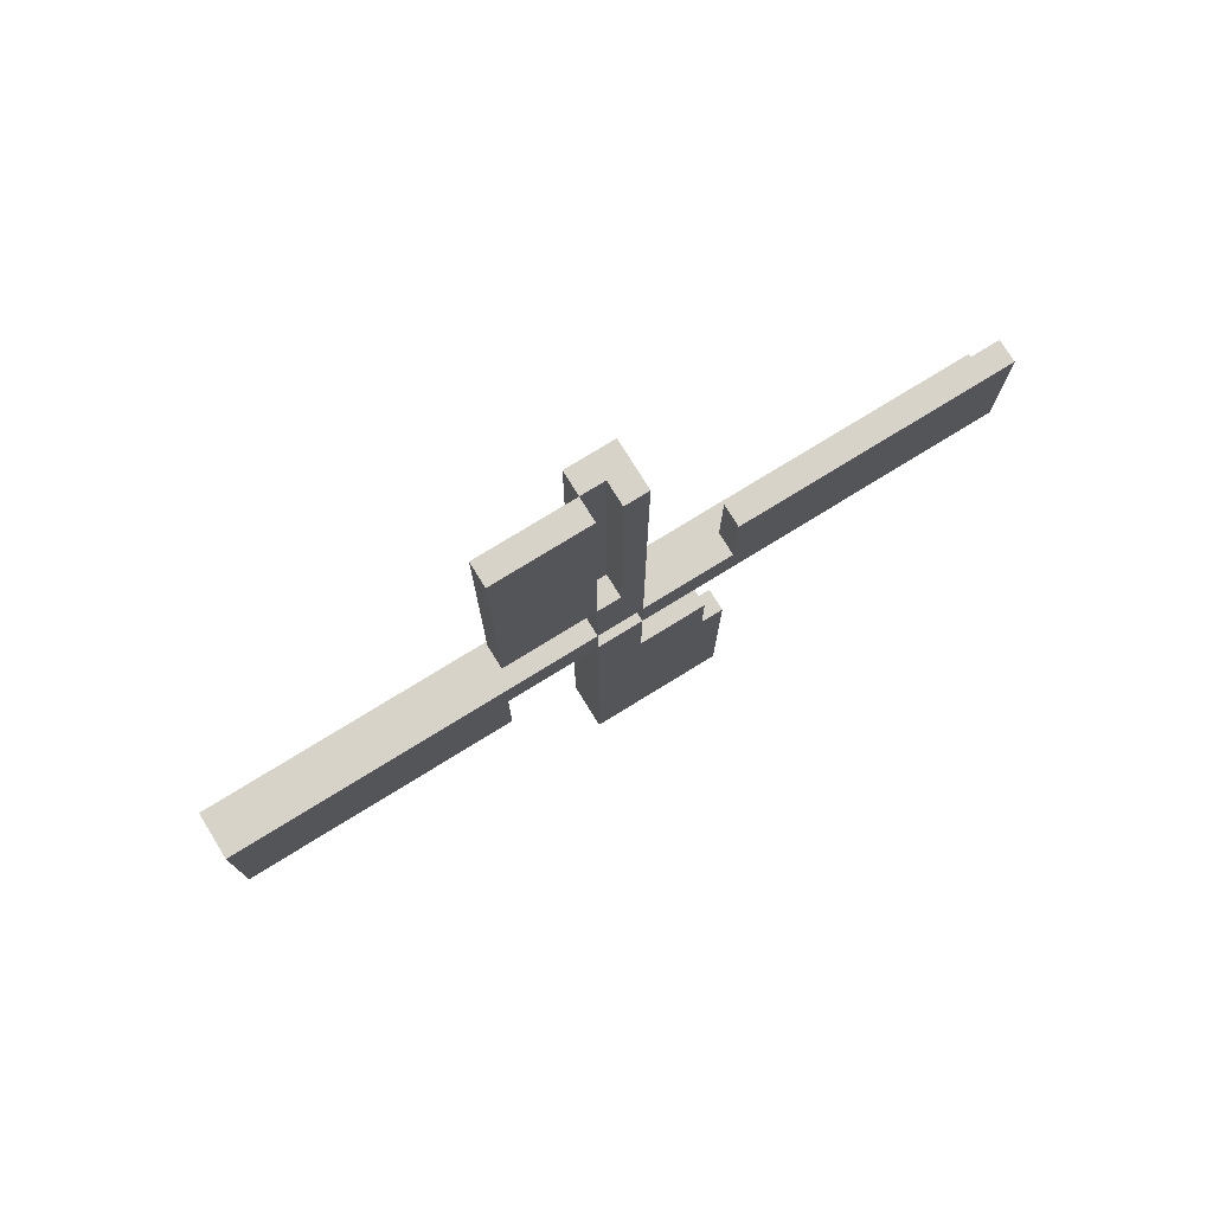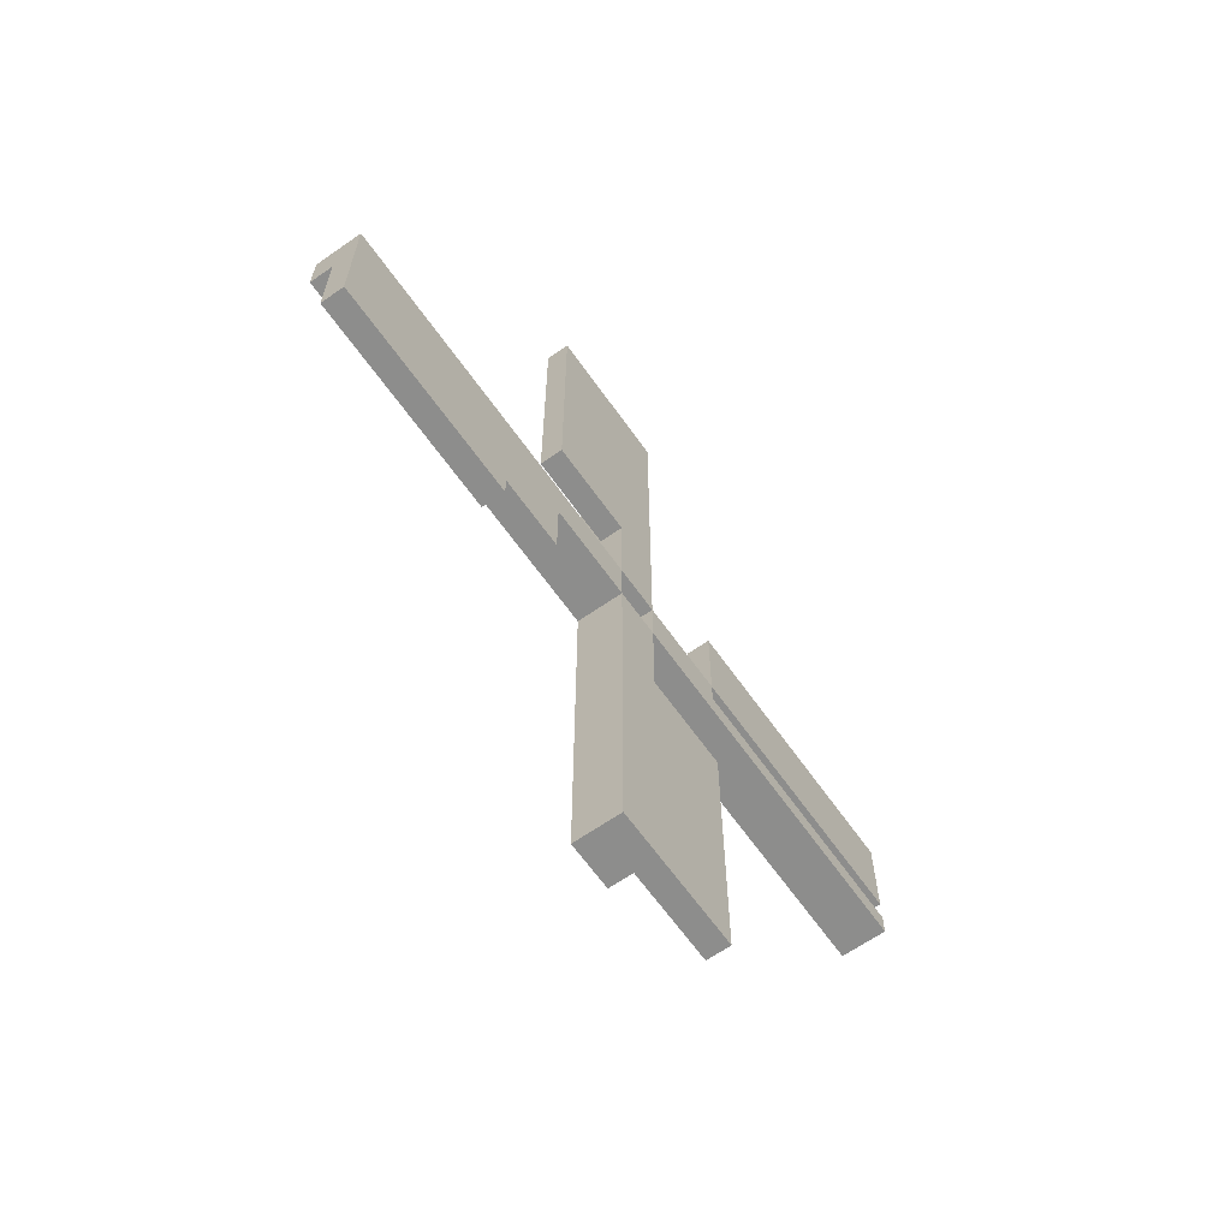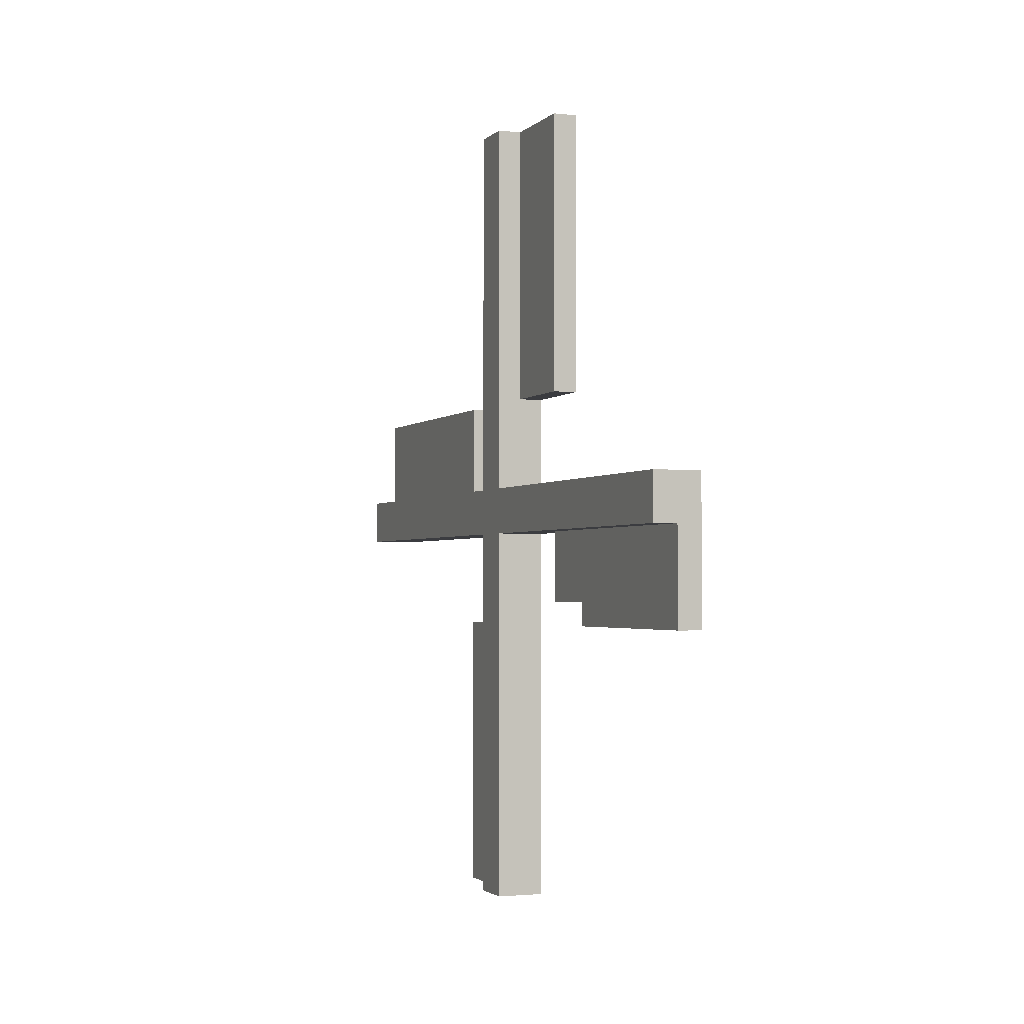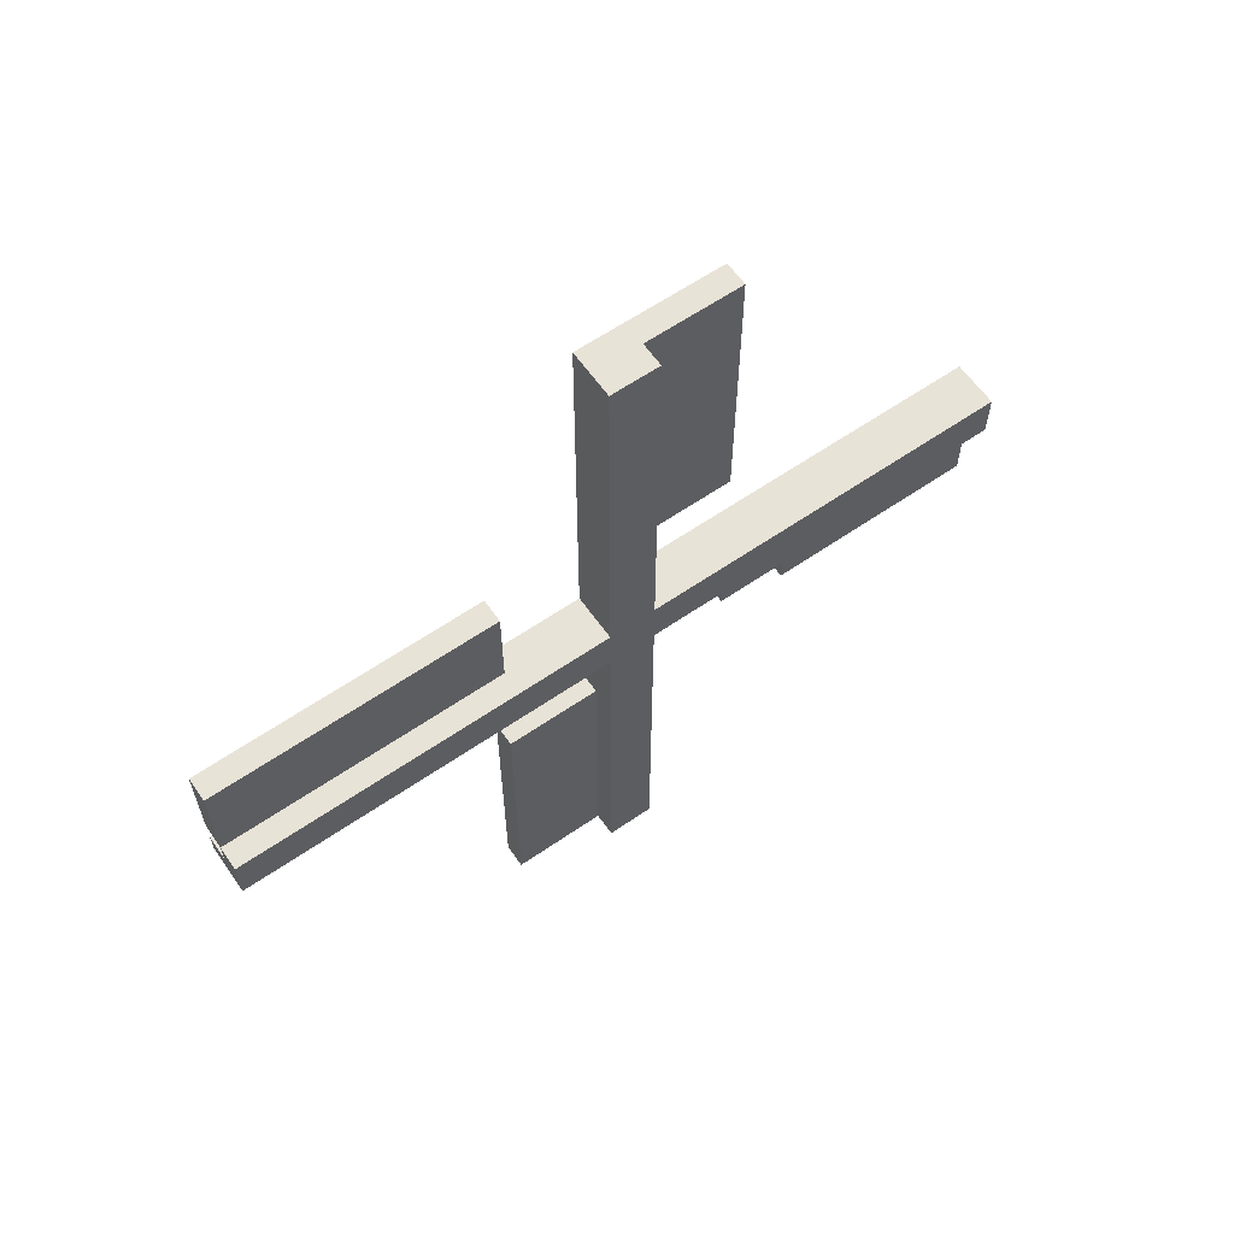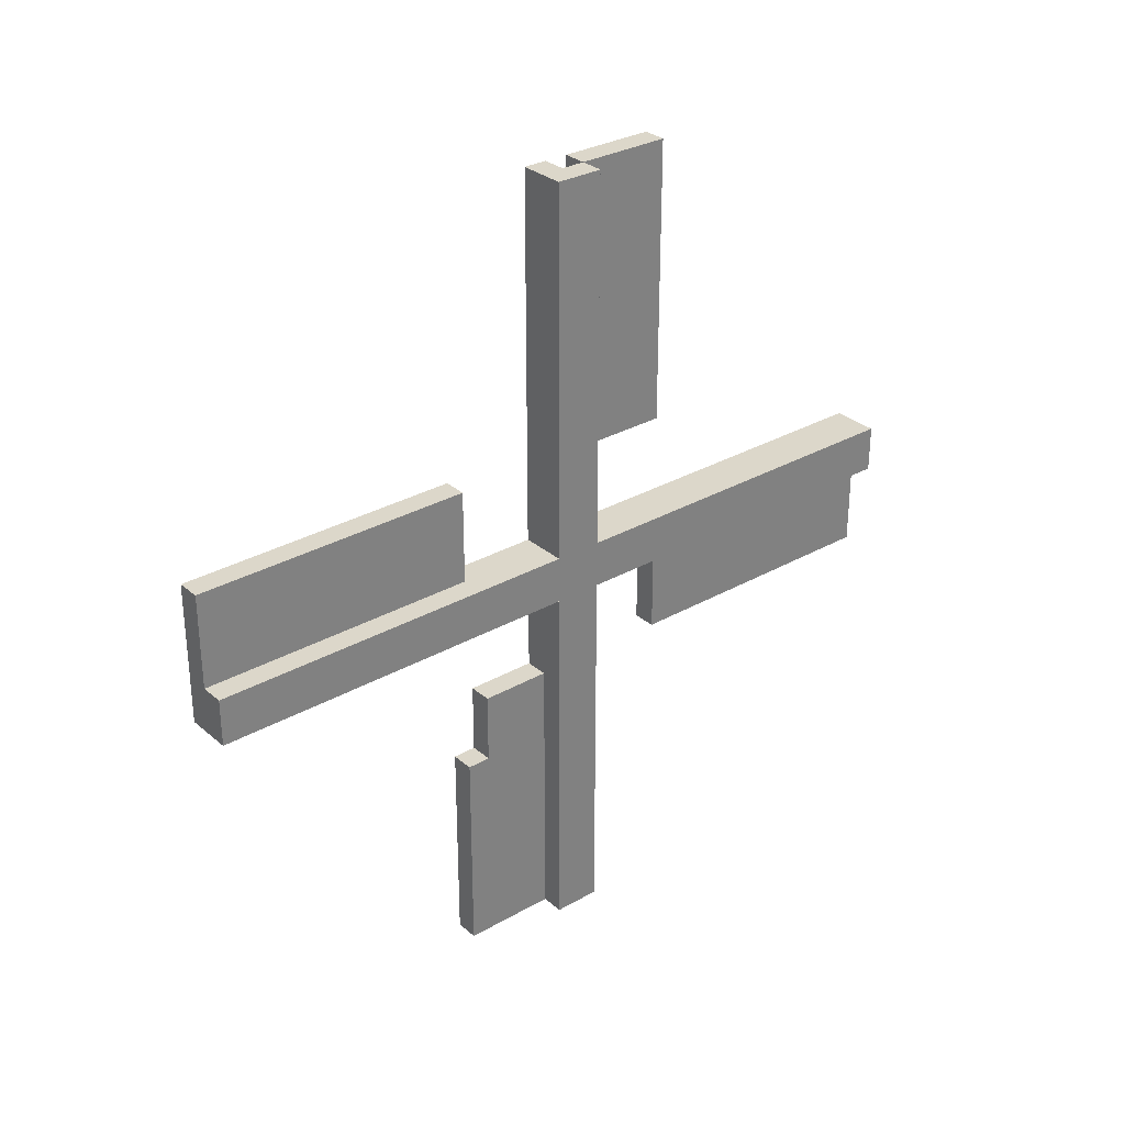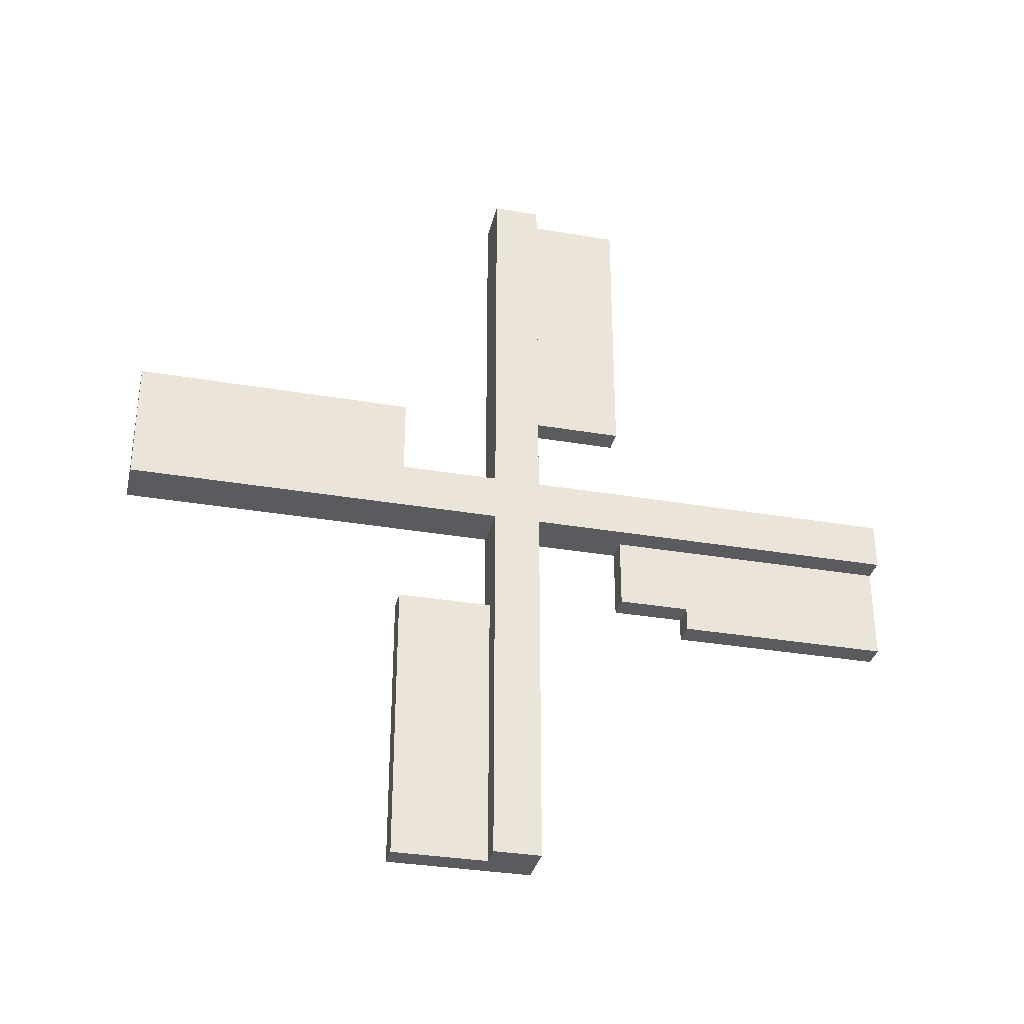
<metadata>
{"format":"obj","ext":"obj","renderer":"f3d","projection":"perspective","resolution":1024,"background":"white","views":[{"elev":76.6,"azim":58.4,"up":"+Y"},{"elev":-64.4,"azim":35.2,"up":"+Z"},{"elev":-2.1,"azim":-21.3,"up":"+Z"},{"elev":61.6,"azim":-125.0,"up":"+Z"},{"elev":30.5,"azim":-129.5,"up":"+Y"},{"elev":-33.2,"azim":-103.2,"up":"+Z"}]}
</metadata>
<code>
o wheel
v 0 -0.1 0.1
v 0 -1.7 -0.1
v 0 -1.7 0.1
v 0 -0.1 -0.1
v 0 0.1 1.7
v 0 -0.1 1.7
v 0 -0.1 -1.7
v 0 0.1 0.1
v 0 0.1 -0.1
v 0 0.1 -1.7
v 0 1.7 0.1
v 0 1.7 -0.1
v 0.1 -0.8 -0.4
v 0.1 -1.7 -0.5
v 0.1 -1.7 -0.1
v 0.1 -0.8 -0.5
v 0.1 -0.5 -0.1
v 0.1 -0.5 -0.4
v 0.1 -0.1 1.7
v 0.1 -0.5 0.5
v 0.1 -0.5 1.7
v 0.1 -0.1 0.5
v 0.1 0.5 -0.5
v 0.1 0.1 -1.7
v 0.1 0.1 -0.5
v 0.1 0.5 -1.7
v 0.1 1.7 0.5
v 0.1 0.5 0.1
v 0.1 0.5 0.5
v 0.1 1.7 0.1
v 0.1 -0.1 0.1
v 0.1 -0.1 -0.1
v 0.1 0.1 0.1
v 0.1 0.1 -0.1
v 0.1 0.5 0.1
v 0.1 0.5 0
v 0.1 1.7 0.1
v 0.1 1.7 0
v 0.2 -1.7 -0.1
v 0.2 -1.7 -0.5
v 0.2 -0.8 -0.4
v 0.2 -0.8 -0.5
v 0.2 -1.7 0.1
v 0.2 -0.5 -0.1
v 0.2 -0.5 -0.4
v 0.2 -0.5 1.7
v 0.2 -0.5 0.5
v 0.2 -0.1 1.7
v 0.2 -0.1 0.5
v 0.2 -0.1 0.1
v 0.2 -0.1 -0.1
v 0.2 0.1 1.7
v 0.2 0.1 0.1
v 0.2 -0.1 -1.7
v 0.2 0.1 -0.1
v 0.2 0.1 -0.5
v 0.2 0.1 -1.7
v 0.2 0.5 0.1
v 0.2 0.5 0
v 0.2 0.5 -0.5
v 0.2 0.5 -1.7
v 0.2 0.5 0.5
v 0.2 1.7 0.5
v 0.2 1.7 0.1
v 0.2 1.7 0
v 0.2 1.7 -0.1
v 0.1 -0.1 1.7
v 0 0.1 1.7
v 0 -0.1 1.7
v 0.2 -0.5 1.7
v 0.1 -0.5 1.7
v 0.2 -0.1 1.7
v 0.2 0.1 1.7
v 0.2 0.5 0.5
v 0.1 1.7 0.5
v 0.1 0.5 0.5
v 0.2 1.7 0.5
v 0.1 0.5 0.1
v 0 1.7 0.1
v 0 0.1 0.1
v 0.1 1.7 0.1
v 0.2 -1.7 0.1
v 0 -0.1 0.1
v 0 -1.7 0.1
v 0.2 -0.1 0.1
v 0.2 0.1 0.1
v 0.2 0.5 0.1
v 0.2 0.5 0
v 0.1 1.7 0
v 0.1 0.5 0
v 0.2 1.7 0
v 0.2 -0.1 -0.1
v 0.1 0.1 -0.1
v 0.1 -0.1 -0.1
v 0.2 0.1 -0.1
v 0.2 0.1 -0.5
v 0.1 0.5 -0.5
v 0.1 0.1 -0.5
v 0.2 0.5 -0.5
v 0.1 -0.5 0.5
v 0.1 -0.1 0.5
v 0.2 -0.5 0.5
v 0.2 -0.1 0.5
v 0.1 -0.1 0.1
v 0.1 0.1 0.1
v 0.2 -0.1 0.1
v 0.2 0.1 0.1
v 0.1 0.5 0.1
v 0.1 1.7 0.1
v 0.2 0.5 0.1
v 0.2 1.7 0.1
v 0 -1.7 -0.1
v 0 -0.1 -0.1
v 0.1 -1.7 -0.1
v 0.1 -0.5 -0.1
v 0.2 -0.5 -0.1
v 0.2 -0.1 -0.1
v 0 0.1 -0.1
v 0 1.7 -0.1
v 0.2 0.1 -0.1
v 0.2 1.7 -0.1
v 0.1 -0.8 -0.4
v 0.1 -0.5 -0.4
v 0.2 -0.8 -0.4
v 0.2 -0.5 -0.4
v 0.1 -1.7 -0.5
v 0.1 -0.8 -0.5
v 0.2 -1.7 -0.5
v 0.2 -0.8 -0.5
v 0 -0.1 -1.7
v 0 0.1 -1.7
v 0.1 0.1 -1.7
v 0.2 -0.1 -1.7
v 0.1 0.5 -1.7
v 0.2 0.1 -1.7
v 0.2 0.5 -1.7
v 0 -1.7 -0.1
v 0.2 -1.7 0.1
v 0 -1.7 0.1
v 0.1 -1.7 -0.1
v 0.2 -1.7 -0.1
v 0.1 -1.7 -0.5
v 0.2 -1.7 -0.5
v 0.1 -0.5 0.5
v 0.2 -0.5 1.7
v 0.1 -0.5 1.7
v 0.2 -0.5 0.5
v 0.1 -0.1 0.5
v 0.1 -0.1 1.7
v 0 -0.1 1.7
v 0 -0.1 0.1
v 0.2 -0.1 0.5
v 0.2 -0.1 0.1
v 0 -0.1 -1.7
v 0.2 -0.1 -0.1
v 0 -0.1 -0.1
v 0.2 -0.1 -1.7
v 0.1 0.1 -0.1
v 0.2 0.1 0.1
v 0.1 0.1 0.1
v 0.2 0.1 -0.1
v 0.1 0.5 0.1
v 0.2 0.5 0.5
v 0.1 0.5 0.5
v 0.2 0.5 0.1
v 0.1 -0.8 -0.4
v 0.2 -0.8 -0.4
v 0.1 -0.8 -0.5
v 0.2 -0.8 -0.5
v 0.1 -0.5 -0.1
v 0.2 -0.5 -0.1
v 0.1 -0.5 -0.4
v 0.2 -0.5 -0.4
v 0.1 -0.1 0.1
v 0.2 -0.1 0.1
v 0.1 -0.1 -0.1
v 0.2 -0.1 -0.1
v 0 0.1 1.7
v 0.2 0.1 1.7
v 0 0.1 0.1
v 0.2 0.1 0.1
v 0 0.1 -0.1
v 0.2 0.1 -0.1
v 0.1 0.1 -0.5
v 0.2 0.1 -0.5
v 0 0.1 -1.7
v 0.1 0.1 -1.7
v 0.1 0.5 0.1
v 0.2 0.5 0.1
v 0.1 0.5 0
v 0.2 0.5 0
v 0.1 0.5 -0.5
v 0.2 0.5 -0.5
v 0.1 0.5 -1.7
v 0.2 0.5 -1.7
v 0.1 1.7 0.5
v 0.2 1.7 0.5
v 0.1 1.7 0.1
v 0.2 1.7 0.1
v 0 1.7 0.1
v 0.1 1.7 0
v 0 1.7 -0.1
v 0.2 1.7 0
v 0.2 1.7 -0.1
f 1 2 3
f 4 2 1
f 5 1 6
f 5 7 4
f 5 4 1
f 8 7 5
f 9 7 8
f 10 7 9
f 11 9 8
f 12 9 11
f 13 14 15
f 16 14 13
f 17 13 15
f 18 13 17
f 19 20 21
f 22 20 19
f 23 24 25
f 26 24 23
f 27 28 29
f 30 28 27
f 31 32 33
f 33 32 34
f 35 36 37
f 37 36 38
f 39 40 41
f 41 40 42
f 43 39 44
f 39 41 44
f 44 41 45
f 46 47 48
f 48 47 49
f 43 44 50
f 50 44 51
f 49 50 52
f 48 49 52
f 52 50 53
f 51 54 55
f 55 54 56
f 56 54 57
f 53 55 58
f 58 55 59
f 56 57 60
f 60 57 61
f 62 58 63
f 63 58 64
f 59 55 65
f 65 55 66
f 67 68 69
f 70 67 71
f 72 68 67
f 72 67 70
f 73 68 72
f 74 75 76
f 77 75 74
f 78 79 80
f 81 79 78
f 82 83 84
f 85 83 82
f 86 78 80
f 87 78 86
f 88 89 90
f 91 89 88
f 92 93 94
f 95 93 92
f 96 97 98
f 99 97 96
f 100 101 102
f 102 101 103
f 104 105 106
f 106 105 107
f 108 109 110
f 110 109 111
f 112 113 114
f 114 113 115
f 115 113 116
f 116 113 117
f 118 119 120
f 120 119 121
f 122 123 124
f 124 123 125
f 126 127 128
f 128 127 129
f 130 131 132
f 130 132 133
f 132 134 135
f 133 132 135
f 135 134 136
f 137 138 139
f 140 138 137
f 141 138 140
f 142 141 140
f 143 141 142
f 144 145 146
f 147 145 144
f 148 149 150
f 151 148 150
f 151 152 148
f 153 152 151
f 154 155 156
f 157 155 154
f 158 159 160
f 161 159 158
f 162 163 164
f 165 163 162
f 166 167 168
f 168 167 169
f 170 171 172
f 172 171 173
f 174 175 176
f 176 175 177
f 178 179 180
f 180 179 181
f 182 183 184
f 184 183 185
f 182 184 186
f 186 184 187
f 188 189 190
f 190 189 191
f 192 193 194
f 194 193 195
f 196 197 198
f 198 197 199
f 200 198 201
f 200 201 202
f 201 203 202
f 202 203 204

</code>
